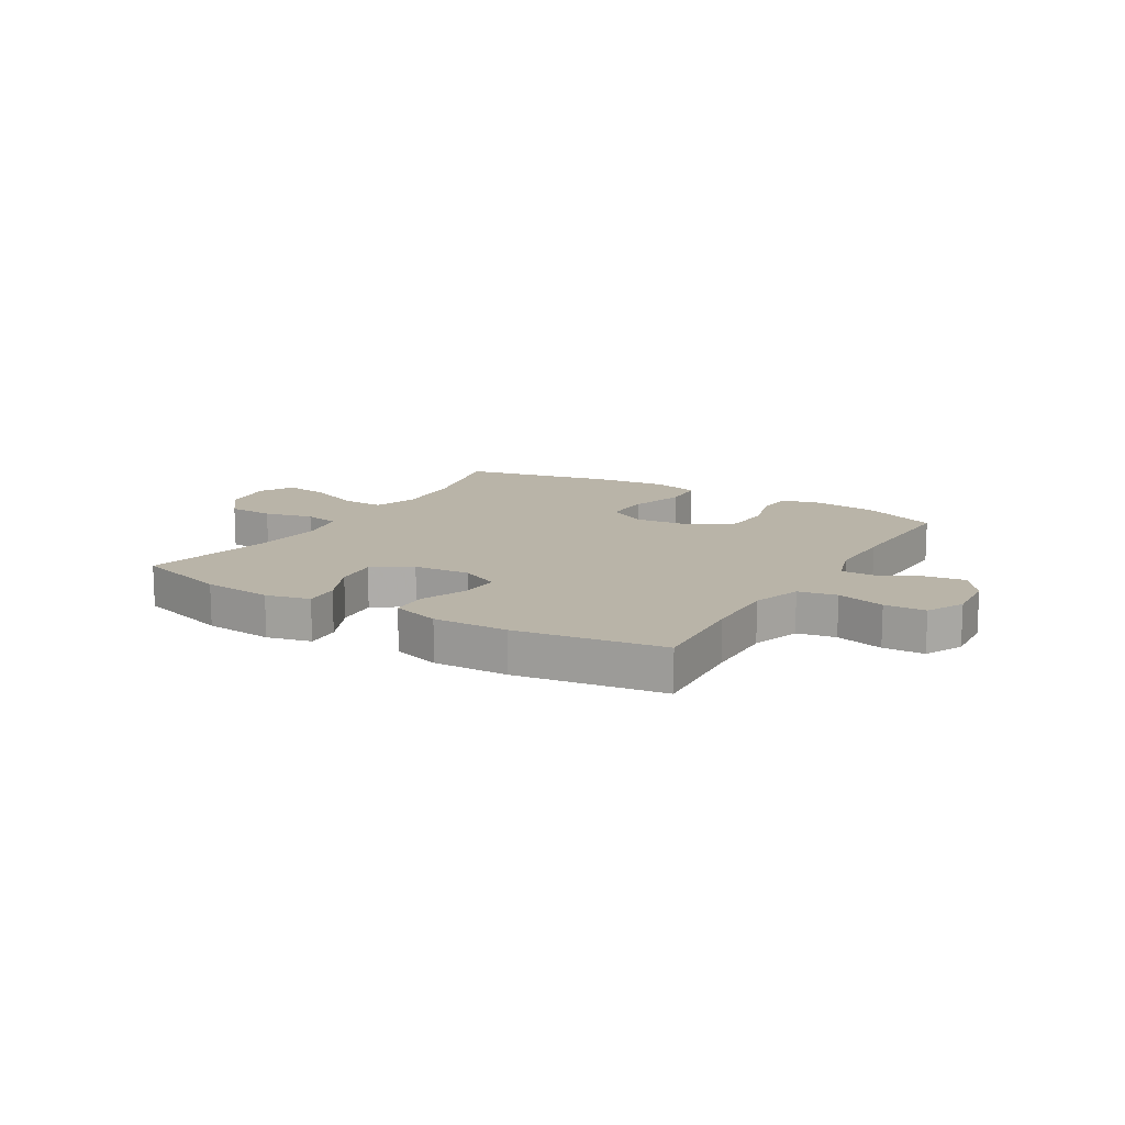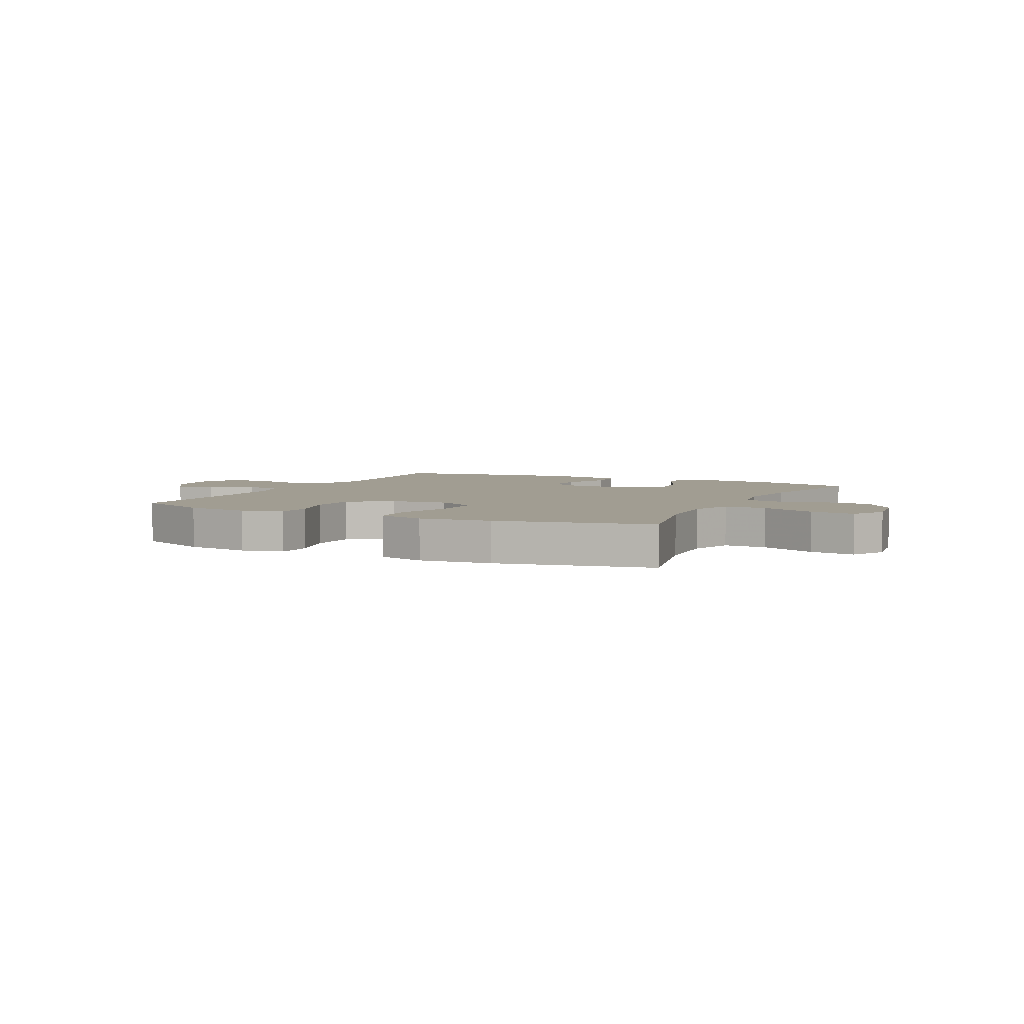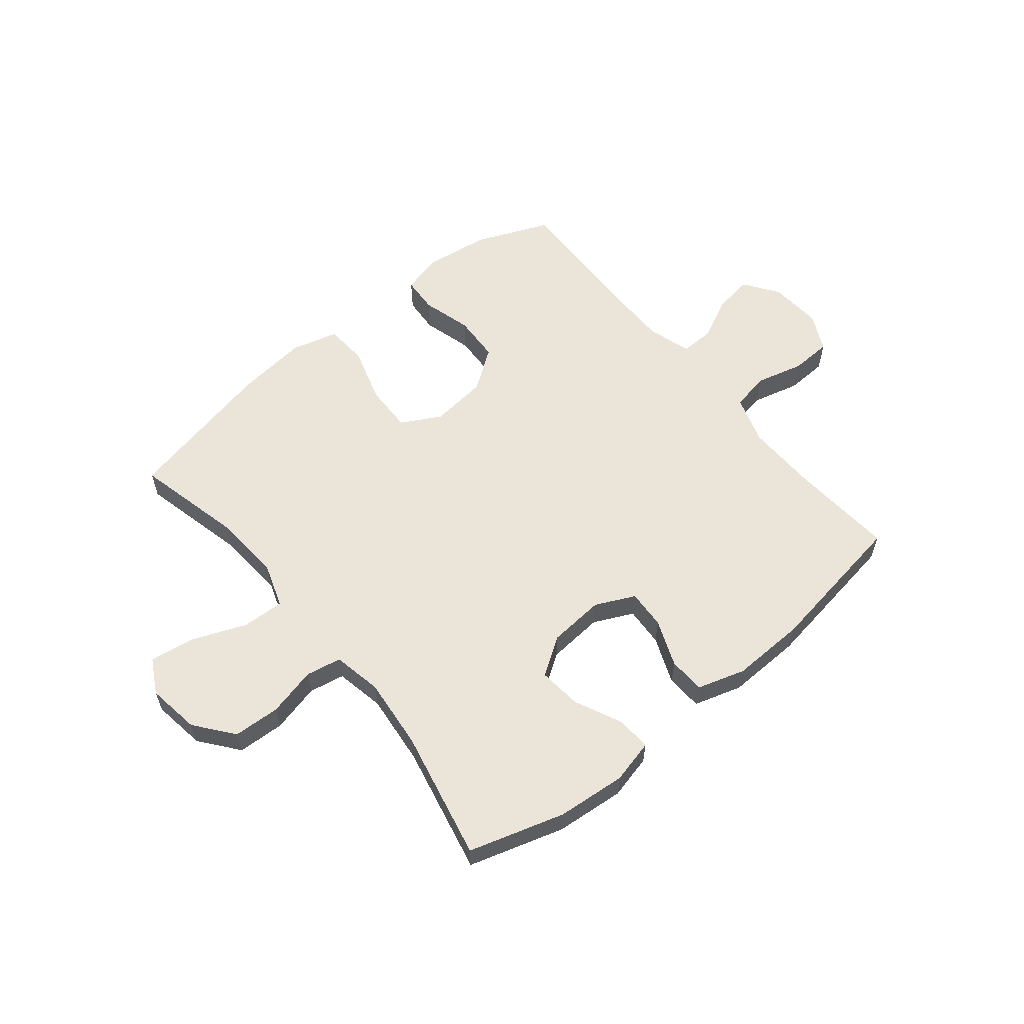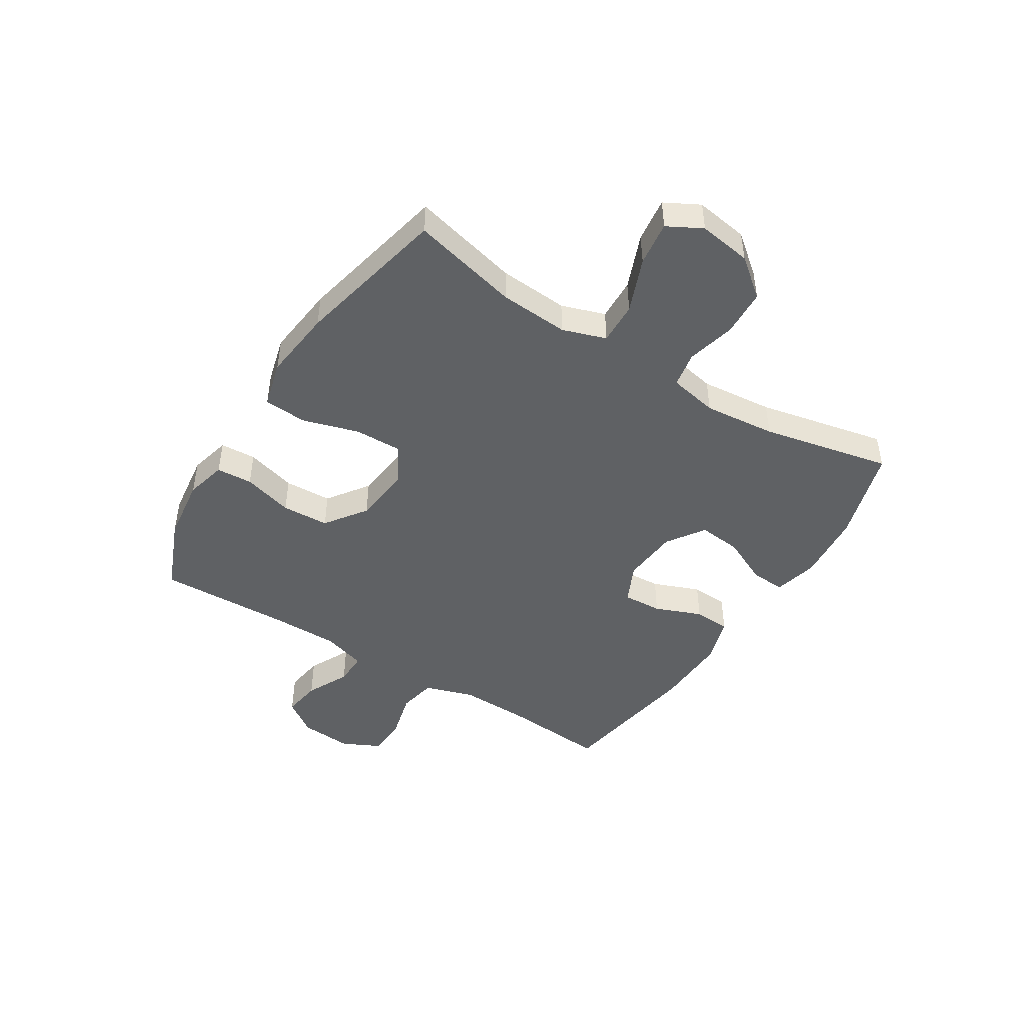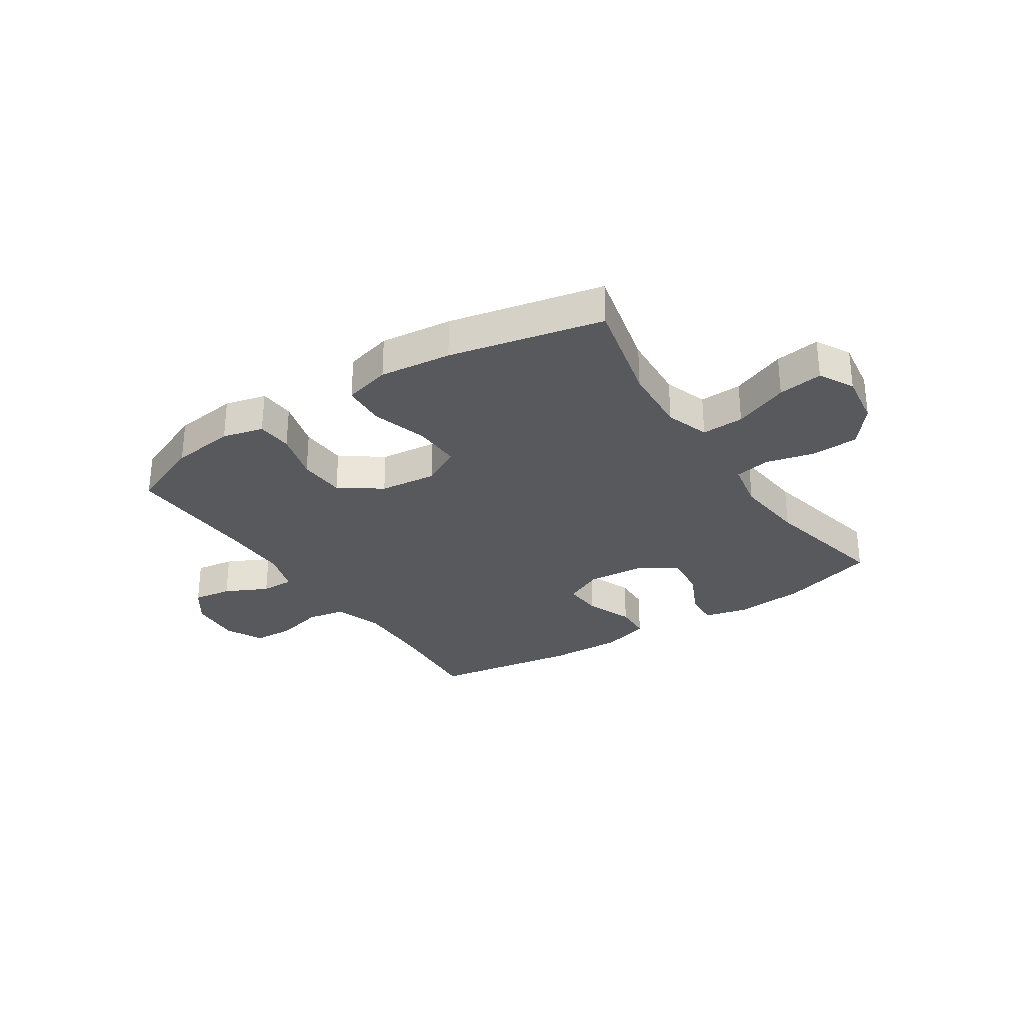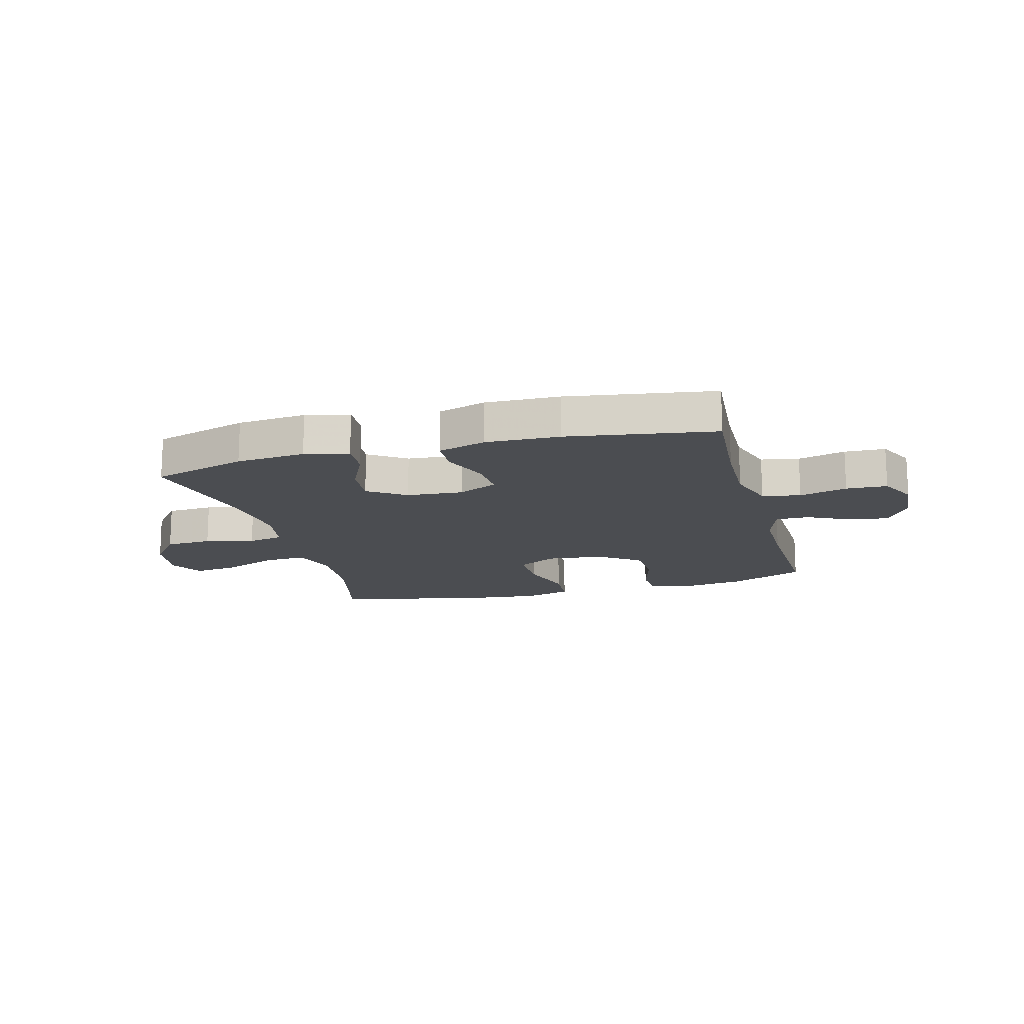
<metadata>
{"format":"obj","ext":"obj","renderer":"f3d","projection":"perspective","resolution":1024,"background":"white","views":[{"elev":13.3,"azim":-149.0,"up":"+Y"},{"elev":4.7,"azim":26.3,"up":"+Y"},{"elev":58.8,"azim":140.8,"up":"+Y"},{"elev":-46.2,"azim":57.8,"up":"+Y"},{"elev":-29.6,"azim":33.3,"up":"+Y"},{"elev":-15.6,"azim":-164.9,"up":"+Y"}]}
</metadata>
<code>
v -0.5 0.07 -0.5
v -0.486 0.07 -0.317
v -0.483 0.07 -0.188
v -0.511 0.07 -0.101
v -0.579 0.07 -0.088
v -0.664 0.07 -0.11
v -0.737 0.07 -0.107
v -0.77 0.07 -0.04
v -0.763 0.07 0.053
v -0.72 0.07 0.114
v -0.651 0.07 0.104
v -0.575 0.07 0.067
v -0.516 0.07 0.066
v -0.492 0.07 0.143
v -0.492 0.07 0.265
v -0.5 0.07 0.5
v -0.368 0.07 0.555
v -0.254 0.07 0.57
v -0.181 0.07 0.552
v -0.177 0.07 0.488
v -0.202 0.07 0.399
v -0.198 0.07 0.315
v -0.125 0.07 0.263
v -0.024 0.07 0.252
v 0.046 0.07 0.29
v 0.044 0.07 0.375
v 0.014 0.07 0.475
v 0.019 0.07 0.551
v 0.102 0.07 0.573
v 0.229 0.07 0.559
v 0.5 0.07 0.5
v 0.454 0.07 0.309
v 0.446 0.07 0.186
v 0.472 0.07 0.109
v 0.547 0.07 0.112
v 0.644 0.07 0.151
v 0.723 0.07 0.162
v 0.756 0.07 0.101
v 0.742 0.07 0.007
v 0.688 0.07 -0.061
v 0.605 0.07 -0.065
v 0.518 0.07 -0.044
v 0.455 0.07 -0.056
v 0.438 0.07 -0.143
v 0.451 0.07 -0.271
v 0.5 0.07 -0.5
v 0.331 0.07 -0.551
v 0.208 0.07 -0.562
v 0.13 0.07 -0.543
v 0.134 0.07 -0.481
v 0.173 0.07 -0.398
v 0.181 0.07 -0.321
v 0.114 0.07 -0.276
v 0.014 0.07 -0.268
v -0.056 0.07 -0.301
v -0.052 0.07 -0.371
v -0.019 0.07 -0.454
v -0.022 0.07 -0.519
v -0.107 0.07 -0.545
v -0.239 0.07 -0.541
v -0.5 0 -0.5
v -0.486 0 -0.317
v -0.483 0 -0.188
v -0.511 0 -0.101
v -0.579 0 -0.088
v -0.664 0 -0.11
v -0.737 0 -0.107
v -0.77 0 -0.04
v -0.763 0 0.053
v -0.72 0 0.114
v -0.651 0 0.104
v -0.575 0 0.067
v -0.516 0 0.066
v -0.492 0 0.143
v -0.492 0 0.265
v -0.5 0 0.5
v -0.368 0 0.555
v -0.254 0 0.57
v -0.181 0 0.552
v -0.177 0 0.488
v -0.202 0 0.399
v -0.198 0 0.315
v -0.125 0 0.263
v -0.024 0 0.252
v 0.046 0 0.29
v 0.044 0 0.375
v 0.014 0 0.475
v 0.019 0 0.551
v 0.102 0 0.573
v 0.229 0 0.559
v 0.5 0 0.5
v 0.454 0 0.309
v 0.446 0 0.186
v 0.472 0 0.109
v 0.547 0 0.112
v 0.644 0 0.151
v 0.723 0 0.162
v 0.756 0 0.101
v 0.742 0 0.007
v 0.688 0 -0.061
v 0.605 0 -0.065
v 0.518 0 -0.044
v 0.455 0 -0.056
v 0.438 0 -0.143
v 0.451 0 -0.271
v 0.5 0 -0.5
v 0.331 0 -0.551
v 0.208 0 -0.562
v 0.13 0 -0.543
v 0.134 0 -0.481
v 0.173 0 -0.398
v 0.181 0 -0.321
v 0.114 0 -0.276
v 0.014 0 -0.268
v -0.056 0 -0.301
v -0.052 0 -0.371
v -0.019 0 -0.454
v -0.022 0 -0.519
v -0.107 0 -0.545
v -0.239 0 -0.541
f 59 60 1 2
f 56 57 58 59
f 55 56 59 2
f 54 55 2 3
f 53 54 3 4
f 48 49 50 51
f 48 51 52
f 45 46 47 48
f 44 45 48 52
f 43 44 52 53
f 39 40 41 42
f 39 42 43
f 38 39 43
f 35 36 37 38
f 34 35 38 43
f 33 34 43 53
f 29 30 31 32
f 26 27 28 29
f 25 26 29 32
f 24 25 32 33
f 18 19 20 21
f 18 21 22
f 15 16 17 18
f 14 15 18 22
f 13 14 22 23
f 9 10 11 12
f 9 12 13
f 8 9 13
f 5 6 7 8
f 4 5 8 13
f 23 24 33 53
f 4 13 23 53
f 62 61 120 119
f 119 118 117 116
f 62 119 116 115
f 63 62 115 114
f 64 63 114 113
f 111 110 109 108
f 112 111 108
f 108 107 106 105
f 112 108 105 104
f 113 112 104 103
f 102 101 100 99
f 103 102 99
f 103 99 98
f 98 97 96 95
f 103 98 95 94
f 113 103 94 93
f 92 91 90 89
f 89 88 87 86
f 92 89 86 85
f 93 92 85 84
f 81 80 79 78
f 82 81 78
f 78 77 76 75
f 82 78 75 74
f 83 82 74 73
f 72 71 70 69
f 73 72 69
f 73 69 68
f 68 67 66 65
f 73 68 65 64
f 113 93 84 83
f 113 83 73 64
f 1 61 62 2
f 2 62 63 3
f 3 63 64 4
f 4 64 65 5
f 5 65 66 6
f 6 66 67 7
f 7 67 68 8
f 8 68 69 9
f 9 69 70 10
f 10 70 71 11
f 11 71 72 12
f 12 72 73 13
f 13 73 74 14
f 14 74 75 15
f 15 75 76 16
f 16 76 77 17
f 17 77 78 18
f 18 78 79 19
f 19 79 80 20
f 20 80 81 21
f 21 81 82 22
f 22 82 83 23
f 23 83 84 24
f 24 84 85 25
f 25 85 86 26
f 26 86 87 27
f 27 87 88 28
f 28 88 89 29
f 29 89 90 30
f 30 90 91 31
f 31 91 92 32
f 32 92 93 33
f 33 93 94 34
f 34 94 95 35
f 35 95 96 36
f 36 96 97 37
f 37 97 98 38
f 38 98 99 39
f 39 99 100 40
f 40 100 101 41
f 41 101 102 42
f 42 102 103 43
f 43 103 104 44
f 44 104 105 45
f 45 105 106 46
f 46 106 107 47
f 47 107 108 48
f 48 108 109 49
f 49 109 110 50
f 50 110 111 51
f 51 111 112 52
f 52 112 113 53
f 53 113 114 54
f 54 114 115 55
f 55 115 116 56
f 56 116 117 57
f 57 117 118 58
f 58 118 119 59
f 59 119 120 60
f 60 120 61 1

</code>
